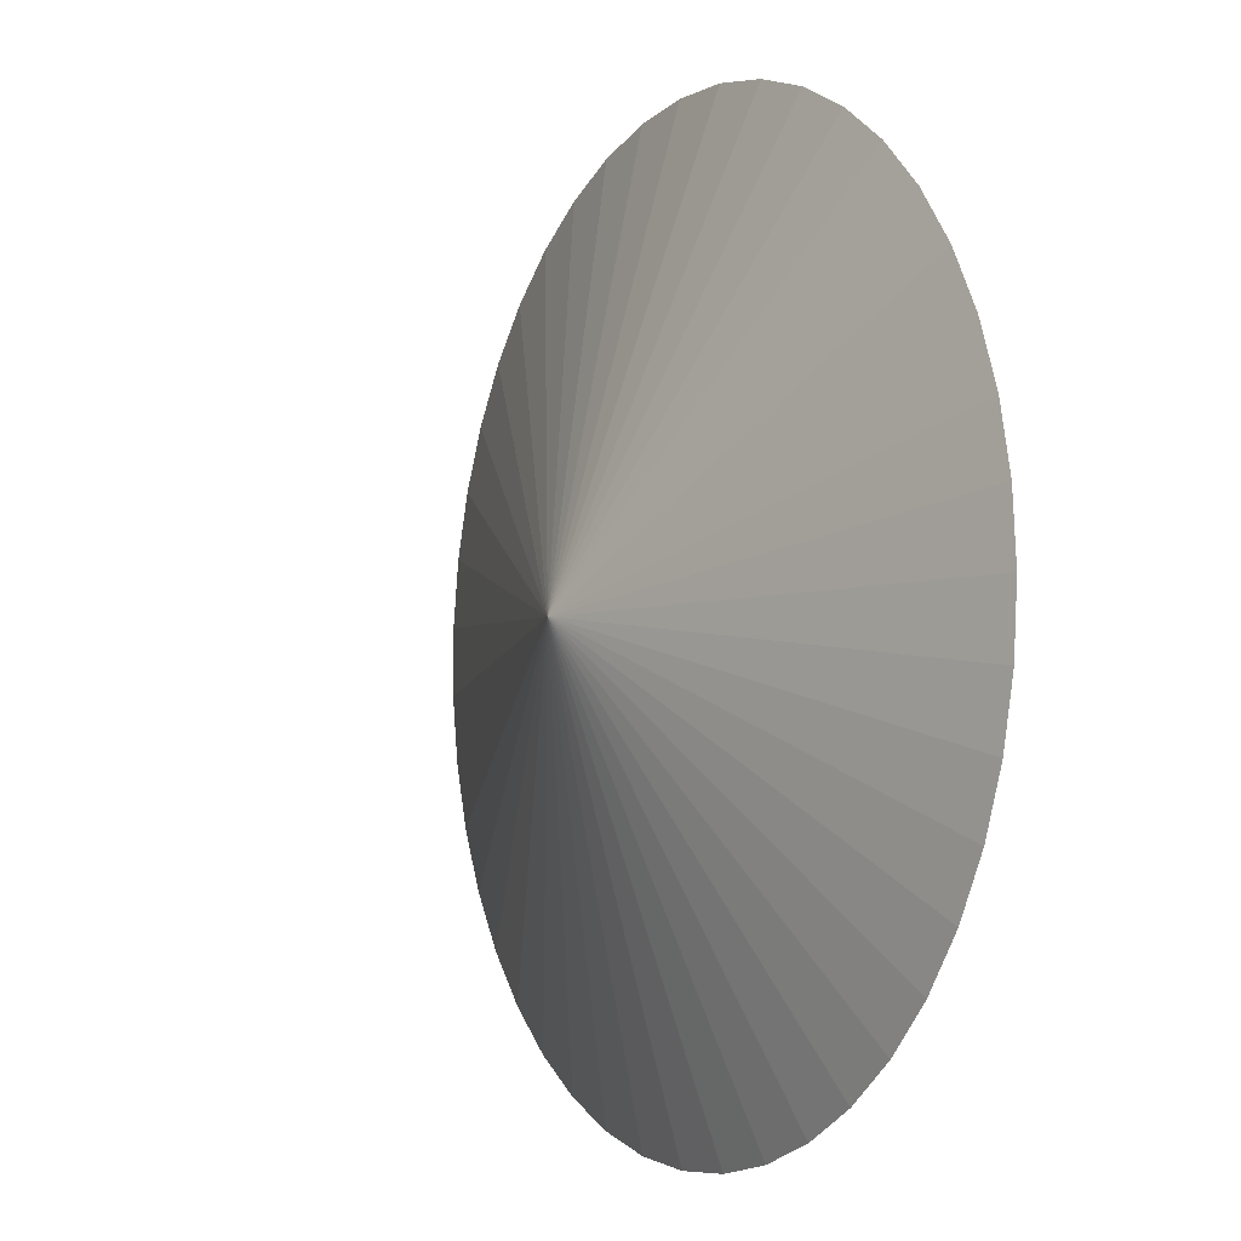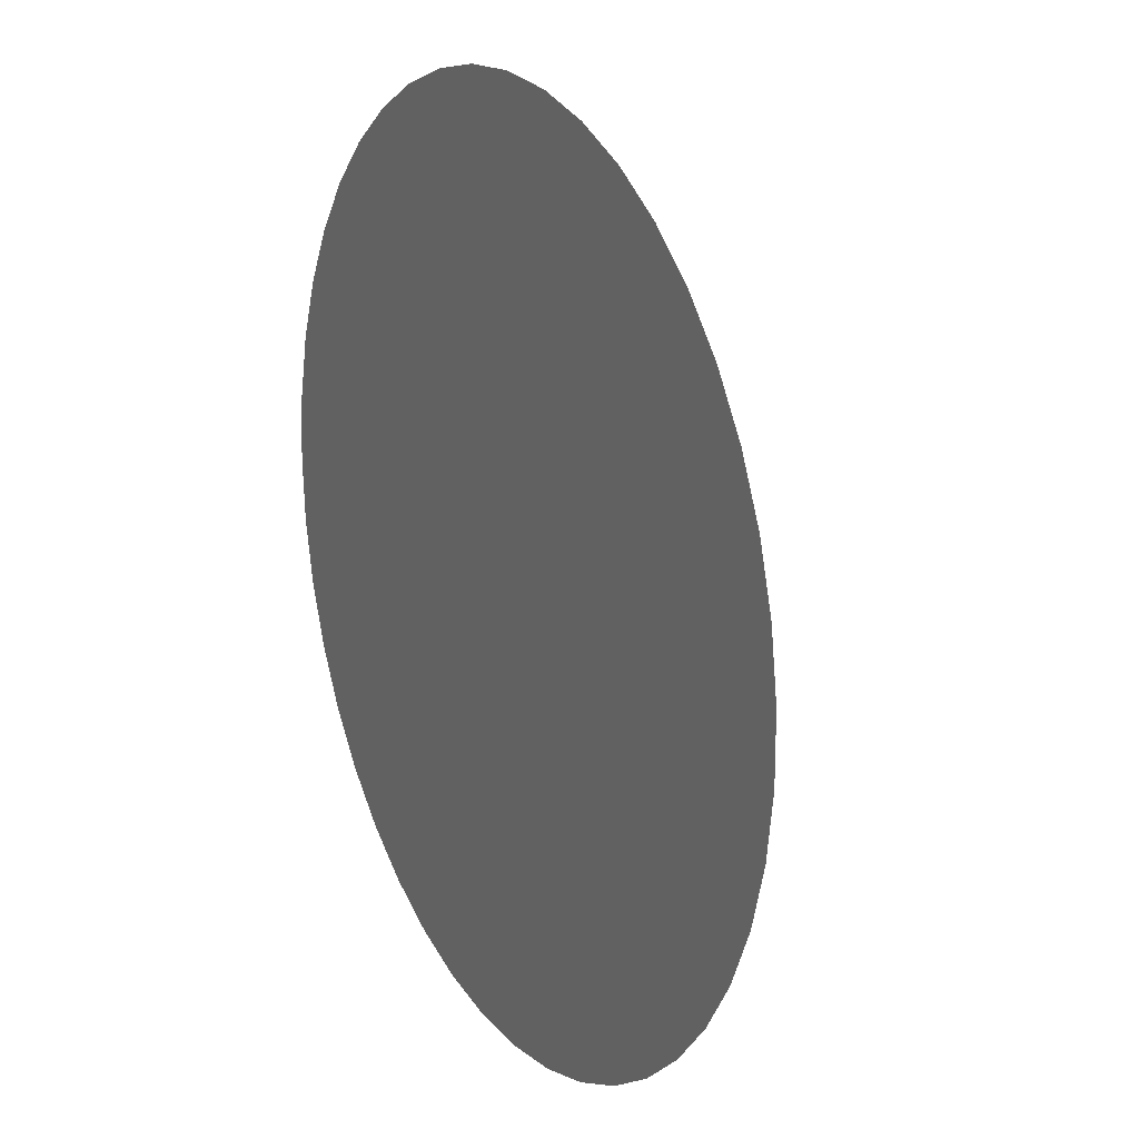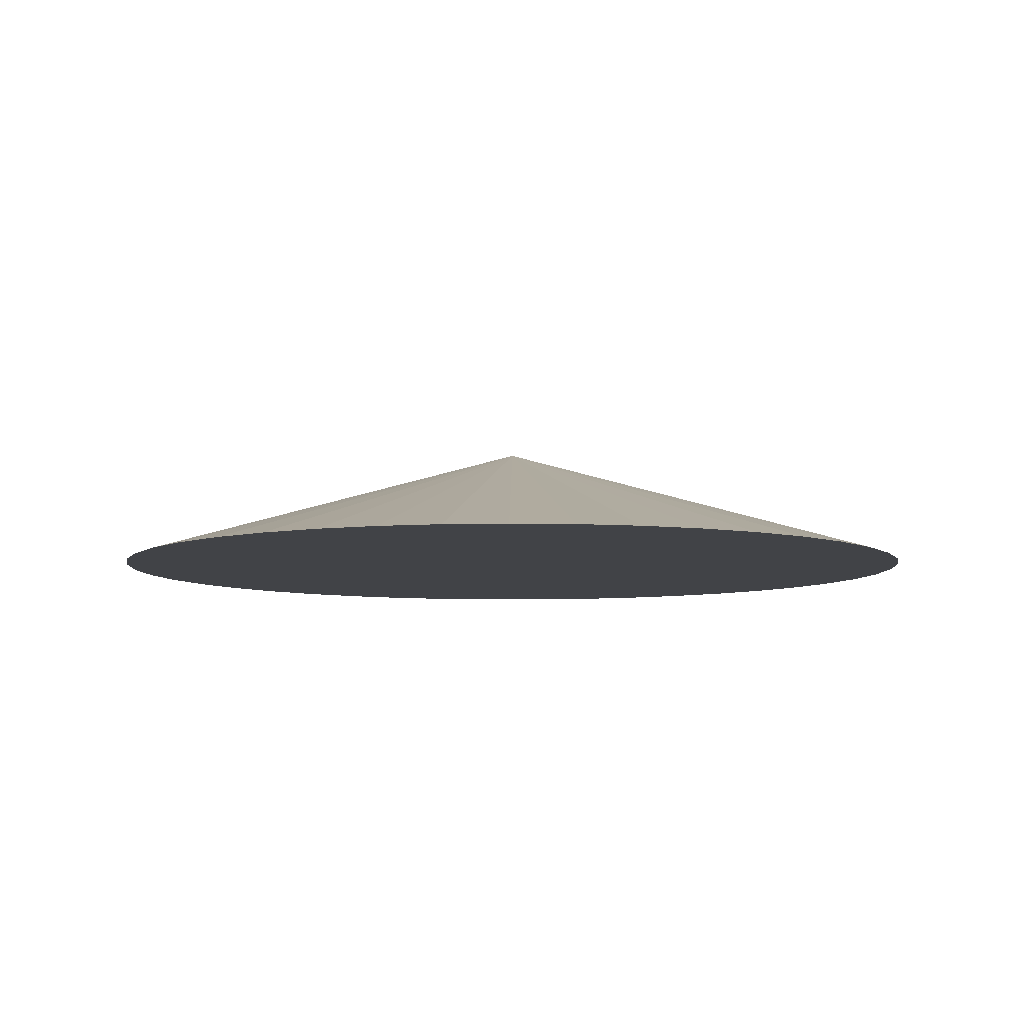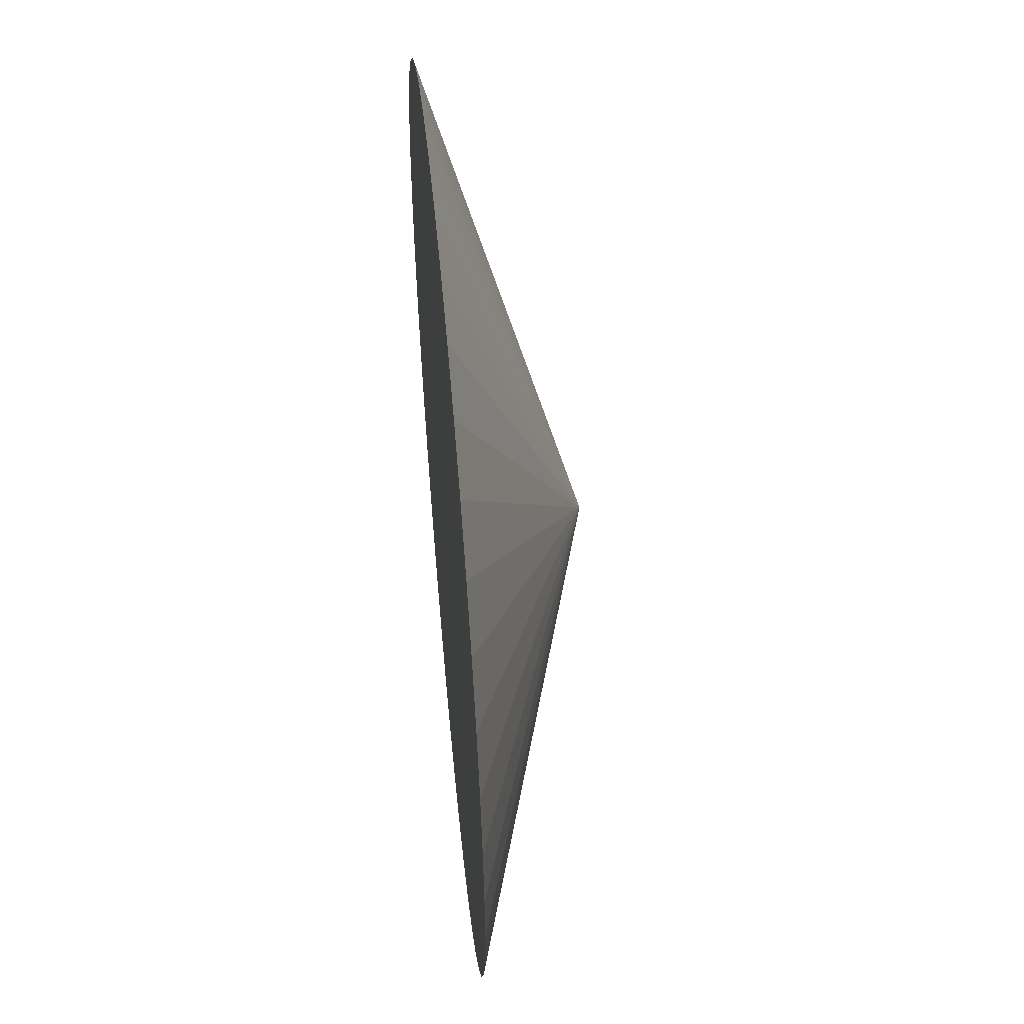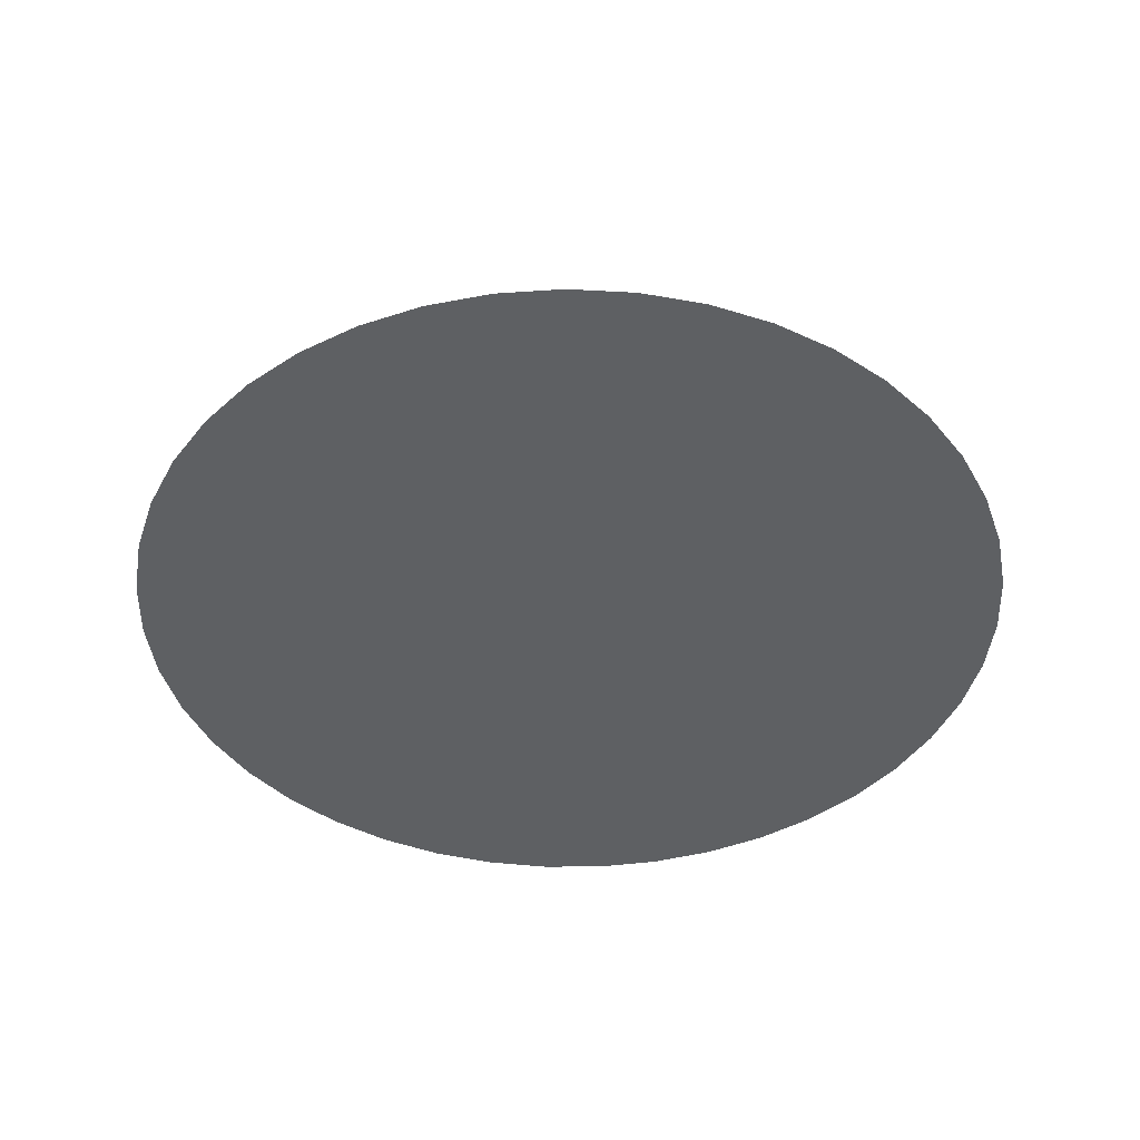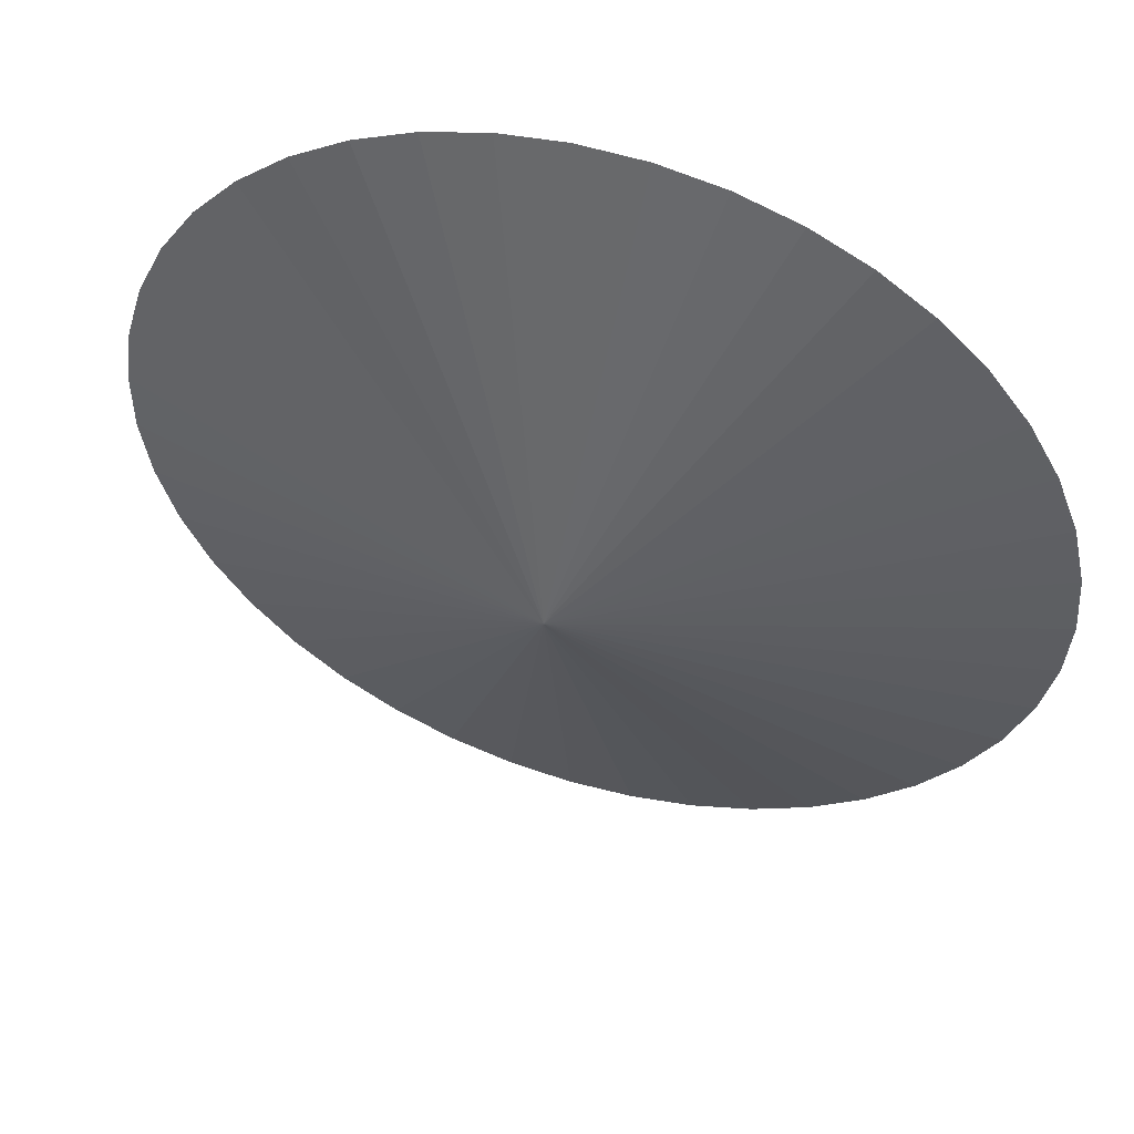
<metadata>
{"format":"obj","ext":"obj","renderer":"f3d","projection":"perspective","resolution":1024,"background":"white","views":[{"elev":-5.4,"azim":60.8,"up":"+Y"},{"elev":18.3,"azim":-118.3,"up":"+Y"},{"elev":-7.1,"azim":-144.0,"up":"+Z"},{"elev":52.6,"azim":-95.5,"up":"+Y"},{"elev":-42.5,"azim":57.0,"up":"+Z"},{"elev":51.8,"azim":17.3,"up":"+Y"}]}
</metadata>
<code>
v -4.934e-17 -8.512e-17 -0.006653
v -4.934e-17 -8.512e-17 0.2927
v 1 -8.512e-17 -0.006653
v 0.9893 0.1456 -0.006653
v 0.9576 0.2881 -0.006653
v 0.9054 0.4244 -0.006653
v 0.834 0.5518 -0.006653
v 0.7448 0.6673 -0.006653
v 0.6397 0.7686 -0.006653
v 0.5209 0.8536 -0.006653
v 0.3911 0.9203 -0.006653
v 0.2529 0.9675 -0.006653
v 0.1094 0.994 -0.006653
v -0.03652 0.9993 -0.006653
v -0.1816 0.9833 -0.006653
v -0.3229 0.9464 -0.006653
v -0.4572 0.8893 -0.006653
v -0.5818 0.8133 -0.006653
v -0.6941 0.7199 -0.006653
v -0.7915 0.6112 -0.006653
v -0.872 0.4894 -0.006653
v -0.934 0.3572 -0.006653
v -0.9761 0.2174 -0.006653
v -0.9973 0.07299 -0.006653
v -0.9973 -0.07299 -0.006653
v -0.9761 -0.2174 -0.006653
v -0.934 -0.3572 -0.006653
v -0.872 -0.4894 -0.006653
v -0.7915 -0.6112 -0.006653
v -0.6941 -0.7199 -0.006653
v -0.5818 -0.8133 -0.006653
v -0.4572 -0.8893 -0.006653
v -0.3229 -0.9464 -0.006653
v -0.1816 -0.9833 -0.006653
v -0.03652 -0.9993 -0.006653
v 0.1094 -0.994 -0.006653
v 0.2529 -0.9675 -0.006653
v 0.3911 -0.9203 -0.006653
v 0.5209 -0.8536 -0.006653
v 0.6397 -0.7686 -0.006653
v 0.7448 -0.6673 -0.006653
v 0.834 -0.5518 -0.006653
v 0.9054 -0.4244 -0.006653
v 0.9576 -0.2881 -0.006653
v 0.9893 -0.1456 -0.006653
v 0.4947 0.0728 -0.006653
v 0.9947 0.0728 -0.006653
v 0.5 -8.512e-17 -0.006653
v 0.5 -8.512e-17 0.143
v 0.4947 0.0728 0.143
v 0.4788 0.144 -0.006653
v 0.9735 0.2168 -0.006653
v 0.4788 0.144 0.143
v 0.4527 0.2122 -0.006653
v 0.9315 0.3563 -0.006653
v 0.4527 0.2122 0.143
v 0.417 0.2759 -0.006653
v 0.8697 0.4881 -0.006653
v 0.417 0.2759 0.143
v 0.3724 0.3337 -0.006653
v 0.7894 0.6095 -0.006653
v 0.3724 0.3337 0.143
v 0.3198 0.3843 -0.006653
v 0.6922 0.718 -0.006653
v 0.3198 0.3843 0.143
v 0.2605 0.4268 -0.006653
v 0.5803 0.8111 -0.006653
v 0.2605 0.4268 0.143
v 0.1955 0.4602 -0.006653
v 0.456 0.887 -0.006653
v 0.1955 0.4602 0.143
v 0.1265 0.4837 -0.006653
v 0.322 0.9439 -0.006653
v 0.1265 0.4837 0.143
v 0.05468 0.497 -0.006653
v 0.1811 0.9807 -0.006653
v 0.05468 0.497 0.143
v -0.01826 0.4997 -0.006653
v 0.03642 0.9966 -0.006653
v -0.01826 0.4997 0.143
v -0.09082 0.4917 -0.006653
v -0.1091 0.9913 -0.006653
v -0.09082 0.4917 0.143
v -0.1614 0.4732 -0.006653
v -0.2523 0.9649 -0.006653
v -0.1614 0.4732 0.143
v -0.2286 0.4447 -0.006653
v -0.3901 0.9179 -0.006653
v -0.2286 0.4447 0.143
v -0.2909 0.4066 -0.006653
v -0.5195 0.8513 -0.006653
v -0.2909 0.4066 0.143
v -0.347 0.3599 -0.006653
v -0.638 0.7666 -0.006653
v -0.347 0.3599 0.143
v -0.3957 0.3056 -0.006653
v -0.7428 0.6655 -0.006653
v -0.3957 0.3056 0.143
v -0.436 0.2447 -0.006653
v -0.8318 0.5503 -0.006653
v -0.436 0.2447 0.143
v -0.467 0.1786 -0.006653
v -0.903 0.4233 -0.006653
v -0.467 0.1786 0.143
v -0.488 0.1087 -0.006653
v -0.955 0.2873 -0.006653
v -0.488 0.1087 0.143
v -0.4987 0.0365 -0.006653
v -0.9867 0.1452 -0.006653
v -0.4987 0.0365 0.143
v -0.4987 -0.0365 -0.006653
v -0.9973 -1.804e-16 -0.006653
v -0.4987 -0.0365 0.143
v -0.488 -0.1087 -0.006653
v -0.9867 -0.1452 -0.006653
v -0.488 -0.1087 0.143
v -0.467 -0.1786 -0.006653
v -0.955 -0.2873 -0.006653
v -0.467 -0.1786 0.143
v -0.436 -0.2447 -0.006653
v -0.903 -0.4233 -0.006653
v -0.436 -0.2447 0.143
v -0.3957 -0.3056 -0.006653
v -0.8318 -0.5503 -0.006653
v -0.3957 -0.3056 0.143
v -0.347 -0.3599 -0.006653
v -0.7428 -0.6655 -0.006653
v -0.347 -0.3599 0.143
v -0.2909 -0.4066 -0.006653
v -0.638 -0.7666 -0.006653
v -0.2909 -0.4066 0.143
v -0.2286 -0.4447 -0.006653
v -0.5195 -0.8513 -0.006653
v -0.2286 -0.4447 0.143
v -0.1614 -0.4732 -0.006653
v -0.3901 -0.9179 -0.006653
v -0.1614 -0.4732 0.143
v -0.09082 -0.4917 -0.006653
v -0.2523 -0.9649 -0.006653
v -0.09082 -0.4917 0.143
v -0.01826 -0.4997 -0.006653
v -0.1091 -0.9913 -0.006653
v -0.01826 -0.4997 0.143
v 0.05468 -0.497 -0.006653
v 0.03642 -0.9966 -0.006653
v 0.05468 -0.497 0.143
v 0.1265 -0.4837 -0.006653
v 0.1811 -0.9807 -0.006653
v 0.1265 -0.4837 0.143
v 0.1955 -0.4602 -0.006653
v 0.322 -0.9439 -0.006653
v 0.1955 -0.4602 0.143
v 0.2605 -0.4268 -0.006653
v 0.456 -0.887 -0.006653
v 0.2605 -0.4268 0.143
v 0.3198 -0.3843 -0.006653
v 0.5803 -0.8111 -0.006653
v 0.3198 -0.3843 0.143
v 0.3724 -0.3337 -0.006653
v 0.6922 -0.718 -0.006653
v 0.3724 -0.3337 0.143
v 0.417 -0.2759 -0.006653
v 0.7894 -0.6095 -0.006653
v 0.417 -0.2759 0.143
v 0.4527 -0.2122 -0.006653
v 0.8697 -0.4881 -0.006653
v 0.4527 -0.2122 0.143
v 0.4788 -0.144 -0.006653
v 0.9315 -0.3563 -0.006653
v 0.4788 -0.144 0.143
v 0.4947 -0.0728 -0.006653
v 0.9735 -0.2168 -0.006653
v 0.4947 -0.0728 0.143
v 0.9947 -0.0728 -0.006653
f 1 46 48
f 46 4 47
f 47 3 48
f 46 47 48
f 2 49 50
f 49 3 47
f 47 4 50
f 49 47 50
f 1 51 46
f 51 5 52
f 52 4 46
f 51 52 46
f 2 50 53
f 50 4 52
f 52 5 53
f 50 52 53
f 1 54 51
f 54 6 55
f 55 5 51
f 54 55 51
f 2 53 56
f 53 5 55
f 55 6 56
f 53 55 56
f 1 57 54
f 57 7 58
f 58 6 54
f 57 58 54
f 2 56 59
f 56 6 58
f 58 7 59
f 56 58 59
f 1 60 57
f 60 8 61
f 61 7 57
f 60 61 57
f 2 59 62
f 59 7 61
f 61 8 62
f 59 61 62
f 1 63 60
f 63 9 64
f 64 8 60
f 63 64 60
f 2 62 65
f 62 8 64
f 64 9 65
f 62 64 65
f 1 66 63
f 66 10 67
f 67 9 63
f 66 67 63
f 2 65 68
f 65 9 67
f 67 10 68
f 65 67 68
f 1 69 66
f 69 11 70
f 70 10 66
f 69 70 66
f 2 68 71
f 68 10 70
f 70 11 71
f 68 70 71
f 1 72 69
f 72 12 73
f 73 11 69
f 72 73 69
f 2 71 74
f 71 11 73
f 73 12 74
f 71 73 74
f 1 75 72
f 75 13 76
f 76 12 72
f 75 76 72
f 2 74 77
f 74 12 76
f 76 13 77
f 74 76 77
f 1 78 75
f 78 14 79
f 79 13 75
f 78 79 75
f 2 77 80
f 77 13 79
f 79 14 80
f 77 79 80
f 1 81 78
f 81 15 82
f 82 14 78
f 81 82 78
f 2 80 83
f 80 14 82
f 82 15 83
f 80 82 83
f 1 84 81
f 84 16 85
f 85 15 81
f 84 85 81
f 2 83 86
f 83 15 85
f 85 16 86
f 83 85 86
f 1 87 84
f 87 17 88
f 88 16 84
f 87 88 84
f 2 86 89
f 86 16 88
f 88 17 89
f 86 88 89
f 1 90 87
f 90 18 91
f 91 17 87
f 90 91 87
f 2 89 92
f 89 17 91
f 91 18 92
f 89 91 92
f 1 93 90
f 93 19 94
f 94 18 90
f 93 94 90
f 2 92 95
f 92 18 94
f 94 19 95
f 92 94 95
f 1 96 93
f 96 20 97
f 97 19 93
f 96 97 93
f 2 95 98
f 95 19 97
f 97 20 98
f 95 97 98
f 1 99 96
f 99 21 100
f 100 20 96
f 99 100 96
f 2 98 101
f 98 20 100
f 100 21 101
f 98 100 101
f 1 102 99
f 102 22 103
f 103 21 99
f 102 103 99
f 2 101 104
f 101 21 103
f 103 22 104
f 101 103 104
f 1 105 102
f 105 23 106
f 106 22 102
f 105 106 102
f 2 104 107
f 104 22 106
f 106 23 107
f 104 106 107
f 1 108 105
f 108 24 109
f 109 23 105
f 108 109 105
f 2 107 110
f 107 23 109
f 109 24 110
f 107 109 110
f 1 111 108
f 111 25 112
f 112 24 108
f 111 112 108
f 2 110 113
f 110 24 112
f 112 25 113
f 110 112 113
f 1 114 111
f 114 26 115
f 115 25 111
f 114 115 111
f 2 113 116
f 113 25 115
f 115 26 116
f 113 115 116
f 1 117 114
f 117 27 118
f 118 26 114
f 117 118 114
f 2 116 119
f 116 26 118
f 118 27 119
f 116 118 119
f 1 120 117
f 120 28 121
f 121 27 117
f 120 121 117
f 2 119 122
f 119 27 121
f 121 28 122
f 119 121 122
f 1 123 120
f 123 29 124
f 124 28 120
f 123 124 120
f 2 122 125
f 122 28 124
f 124 29 125
f 122 124 125
f 1 126 123
f 126 30 127
f 127 29 123
f 126 127 123
f 2 125 128
f 125 29 127
f 127 30 128
f 125 127 128
f 1 129 126
f 129 31 130
f 130 30 126
f 129 130 126
f 2 128 131
f 128 30 130
f 130 31 131
f 128 130 131
f 1 132 129
f 132 32 133
f 133 31 129
f 132 133 129
f 2 131 134
f 131 31 133
f 133 32 134
f 131 133 134
f 1 135 132
f 135 33 136
f 136 32 132
f 135 136 132
f 2 134 137
f 134 32 136
f 136 33 137
f 134 136 137
f 1 138 135
f 138 34 139
f 139 33 135
f 138 139 135
f 2 137 140
f 137 33 139
f 139 34 140
f 137 139 140
f 1 141 138
f 141 35 142
f 142 34 138
f 141 142 138
f 2 140 143
f 140 34 142
f 142 35 143
f 140 142 143
f 1 144 141
f 144 36 145
f 145 35 141
f 144 145 141
f 2 143 146
f 143 35 145
f 145 36 146
f 143 145 146
f 1 147 144
f 147 37 148
f 148 36 144
f 147 148 144
f 2 146 149
f 146 36 148
f 148 37 149
f 146 148 149
f 1 150 147
f 150 38 151
f 151 37 147
f 150 151 147
f 2 149 152
f 149 37 151
f 151 38 152
f 149 151 152
f 1 153 150
f 153 39 154
f 154 38 150
f 153 154 150
f 2 152 155
f 152 38 154
f 154 39 155
f 152 154 155
f 1 156 153
f 156 40 157
f 157 39 153
f 156 157 153
f 2 155 158
f 155 39 157
f 157 40 158
f 155 157 158
f 1 159 156
f 159 41 160
f 160 40 156
f 159 160 156
f 2 158 161
f 158 40 160
f 160 41 161
f 158 160 161
f 1 162 159
f 162 42 163
f 163 41 159
f 162 163 159
f 2 161 164
f 161 41 163
f 163 42 164
f 161 163 164
f 1 165 162
f 165 43 166
f 166 42 162
f 165 166 162
f 2 164 167
f 164 42 166
f 166 43 167
f 164 166 167
f 1 168 165
f 168 44 169
f 169 43 165
f 168 169 165
f 2 167 170
f 167 43 169
f 169 44 170
f 167 169 170
f 1 171 168
f 171 45 172
f 172 44 168
f 171 172 168
f 2 170 173
f 170 44 172
f 172 45 173
f 170 172 173
f 1 48 171
f 48 3 174
f 174 45 171
f 48 174 171
f 2 173 49
f 173 45 174
f 174 3 49
f 173 174 49

</code>
